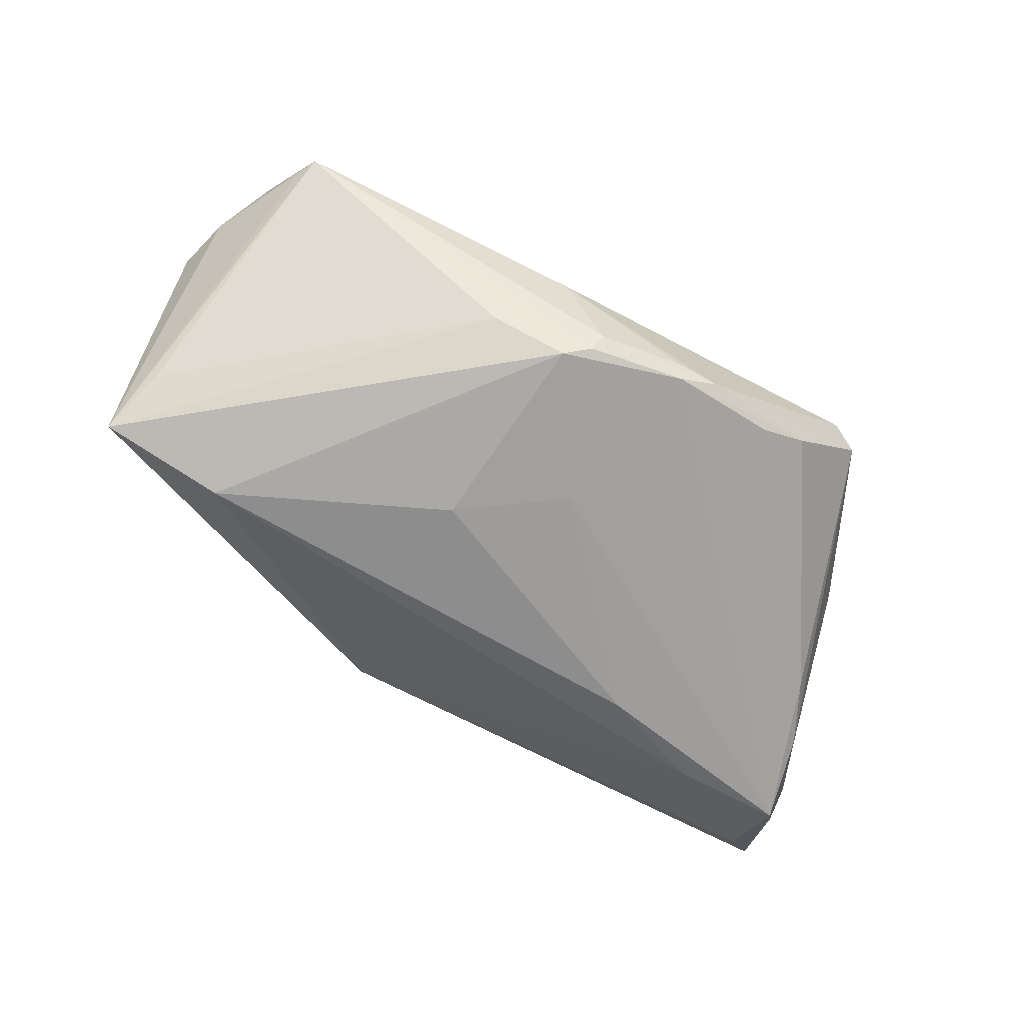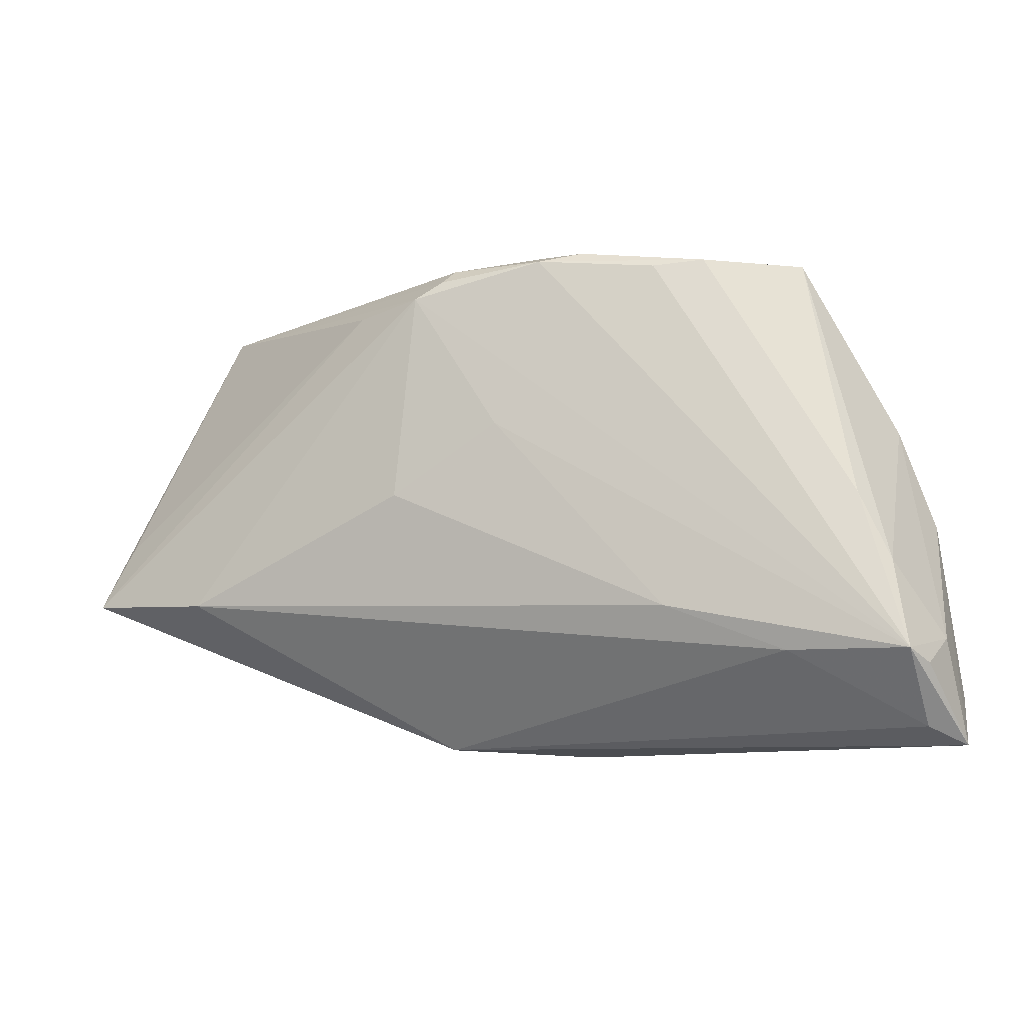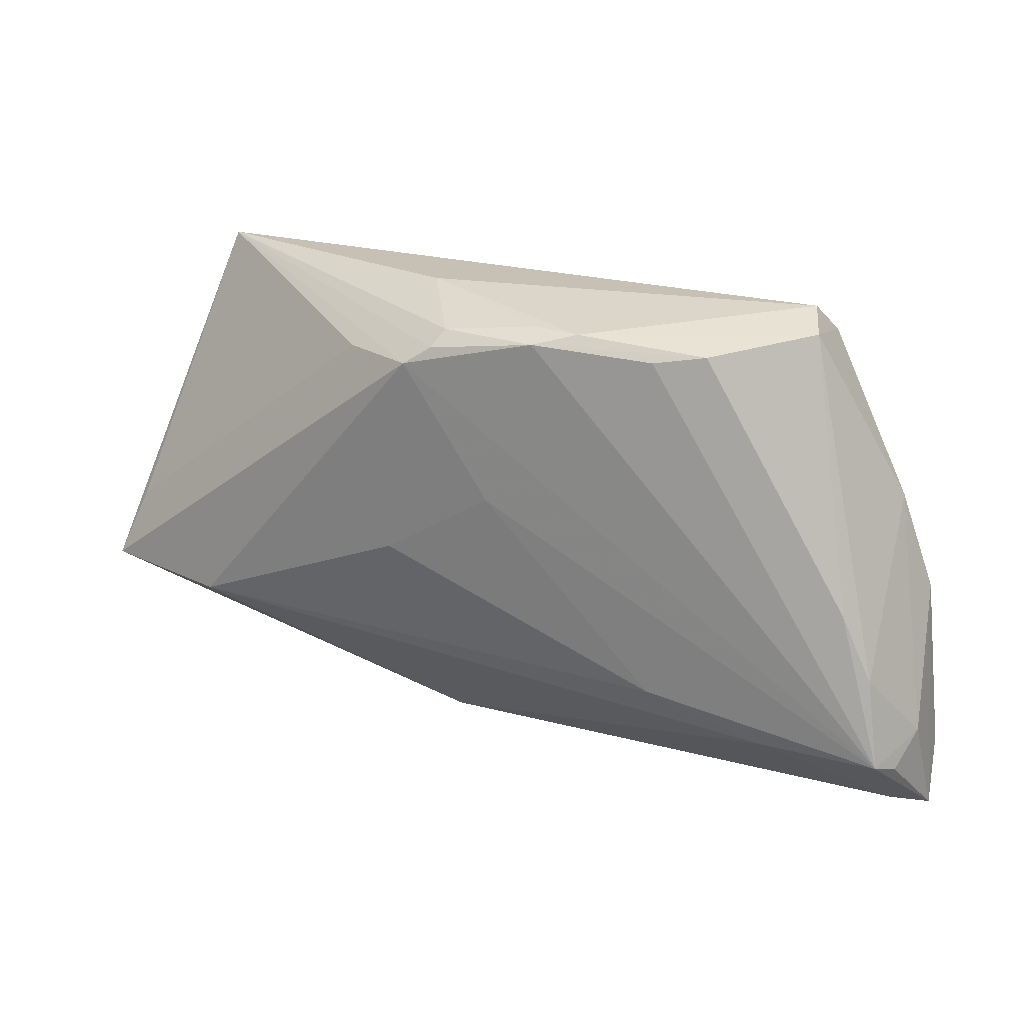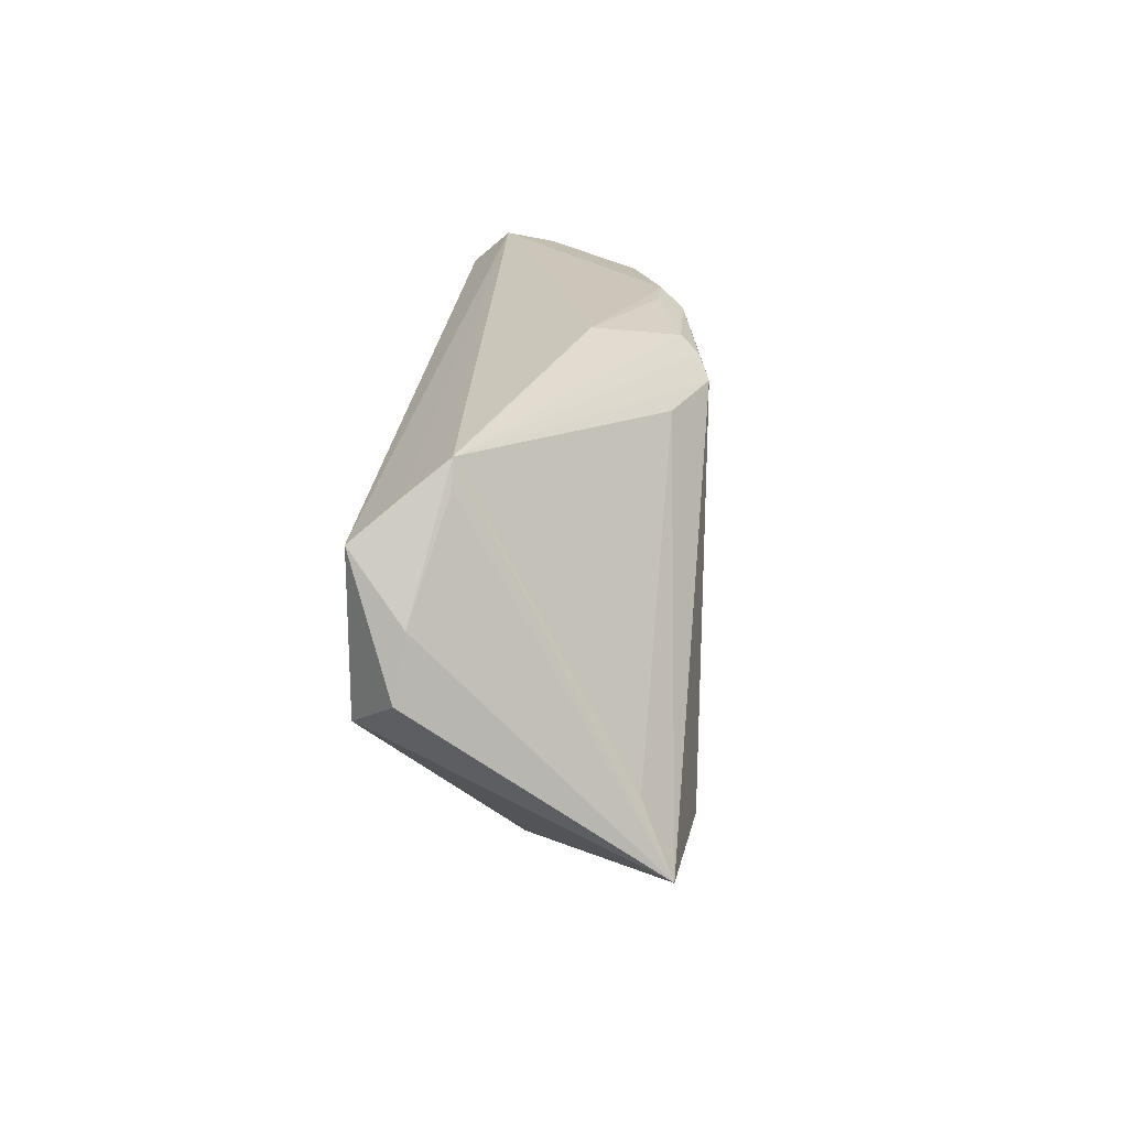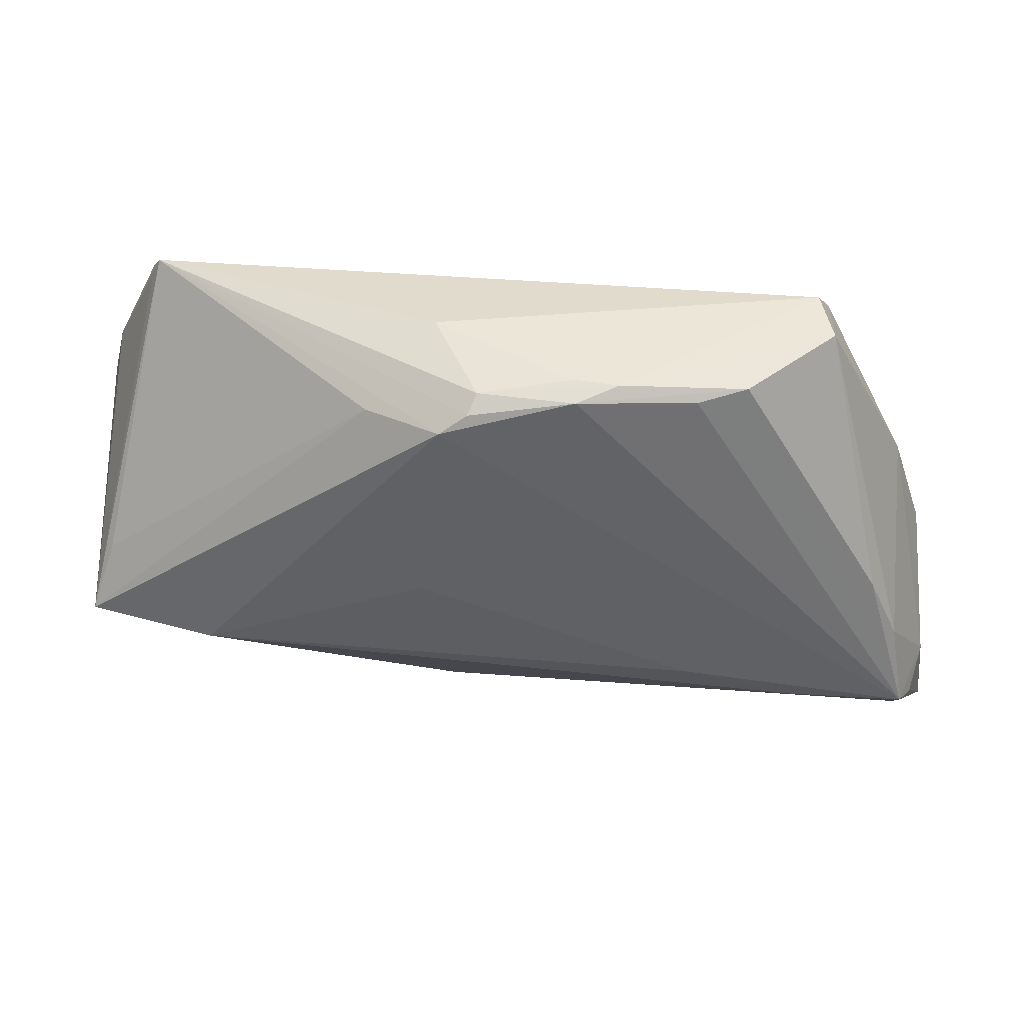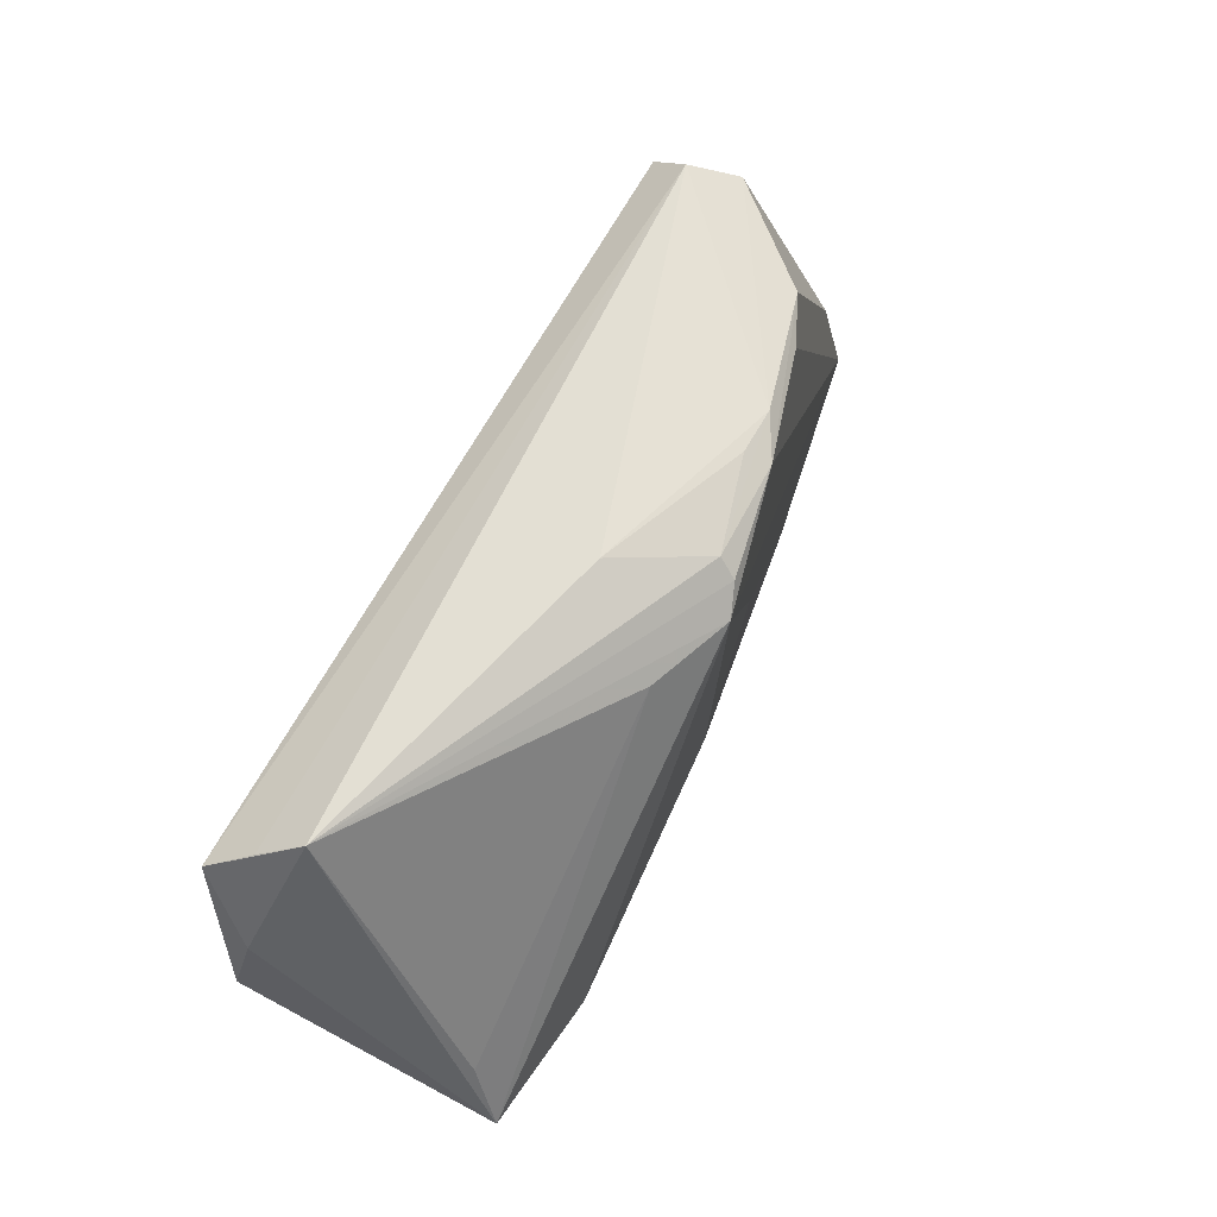
<metadata>
{"format":"obj","ext":"obj","renderer":"f3d","projection":"perspective","resolution":1024,"background":"white","views":[{"elev":-76.6,"azim":152.0,"up":"+Z"},{"elev":-11.0,"azim":-155.6,"up":"+Y"},{"elev":24.4,"azim":-151.7,"up":"+Y"},{"elev":22.2,"azim":94.4,"up":"+Y"},{"elev":40.3,"azim":-170.5,"up":"+Y"},{"elev":65.0,"azim":117.8,"up":"+Y"}]}
</metadata>
<code>
v -0.009119 0.02964 -0.01304
v 0.01457 -0.03101 0.001384
v -0.02599 -0.02603 0.01507
v -0.004244 0.006994 -0.01742
v -0.01474 0.02954 -0.01318
v 0.00852 -0.0335 -0.002213
v -0.03963 -0.02318 -0.0089
v 0.009296 -0.00167 -0.01915
v -0.05453 -0.0234 -0.007332
v -0.05706 -0.02147 0.001538
v 0.001414 -0.03227 0.01045
v 0.05312 0.002328 0.01507
v -0.05601 -0.02495 -0.003722
v -0.01745 -0.02414 0.01487
v -0.009853 0.02829 -0.01597
v 0.05548 -0.01348 -0.01767
v -0.03743 0.03056 0.008121
v -0.0399 0.02894 0.00239
v 0.04963 0.02604 0.004936
v 0.009181 0.0311 -0.006002
v 0.003032 0.0265 -0.01819
v -0.03807 0.01469 0.01464
v 0.05868 0.006756 0.009957
v 0.006299 0.02425 -0.01948
v 0.053 0.0213 0.01507
v -0.05429 -0.005739 0.01136
v -0.05448 -0.03223 0.001087
v -0.05695 -0.02789 0.01119
v 0.05655 0.01389 0.0088
v 0.05308 -0.005145 -0.01409
v -0.0583 -0.03435 0.005747
v -0.05021 0.006906 0.009715
v 0.0163 0.02375 -0.0155
v -0.0252 -0.01731 -0.0129
v -0.0422 0.01457 0.01441
v -0.05241 -0.01229 -0.005804
v -0.007681 -0.03435 0.006896
v -0.02415 0.02706 -0.01185
v -0.04856 -0.003699 -0.006509
v 0.05044 0.0253 0.009906
v -0.03005 0.02789 -0.009122
v 0.04828 0.02902 0.004945
v 0.03872 -0.0145 -0.01952
v 0.01252 -0.02663 0.009138
v 0.002148 0.02841 -0.01604
v -0.03884 0.02633 0.01275
f 11 3 31
f 23 16 29
f 29 25 23
f 42 25 29
f 33 16 24
f 24 42 33
f 31 3 28
f 28 26 31
f 31 26 10
f 32 10 26
f 40 42 17
f 17 25 40
f 40 25 42
f 35 28 3
f 26 28 35
f 12 25 3
f 23 25 12
f 12 16 23
f 12 2 16
f 18 41 39
f 24 16 43
f 31 10 13
f 16 42 19
f 19 29 16
f 42 29 19
f 30 42 16
f 16 33 30
f 30 33 42
f 46 25 17
f 17 18 46
f 46 18 32
f 46 32 26
f 26 35 46
f 37 11 31
f 3 11 14
f 14 12 3
f 11 12 14
f 11 2 44
f 44 12 11
f 2 12 44
f 41 15 38
f 9 38 15
f 9 4 34
f 9 13 10
f 39 41 9
f 41 38 9
f 9 15 24
f 24 4 9
f 9 27 31
f 31 13 9
f 5 15 41
f 5 18 17
f 41 18 5
f 5 45 15
f 16 2 6
f 6 43 16
f 31 27 6
f 6 37 31
f 6 2 11
f 11 37 6
f 25 46 22
f 22 46 35
f 3 25 22
f 22 35 3
f 8 43 34
f 34 4 8
f 24 43 8
f 8 4 24
f 39 9 36
f 36 9 10
f 10 32 36
f 36 18 39
f 32 18 36
f 34 43 7
f 7 9 34
f 43 6 7
f 27 9 7
f 7 6 27
f 24 15 21
f 15 45 21
f 21 42 24
f 21 45 42
f 45 5 1
f 42 45 20
f 45 1 20
f 17 42 20
f 20 5 17
f 20 1 5

</code>
